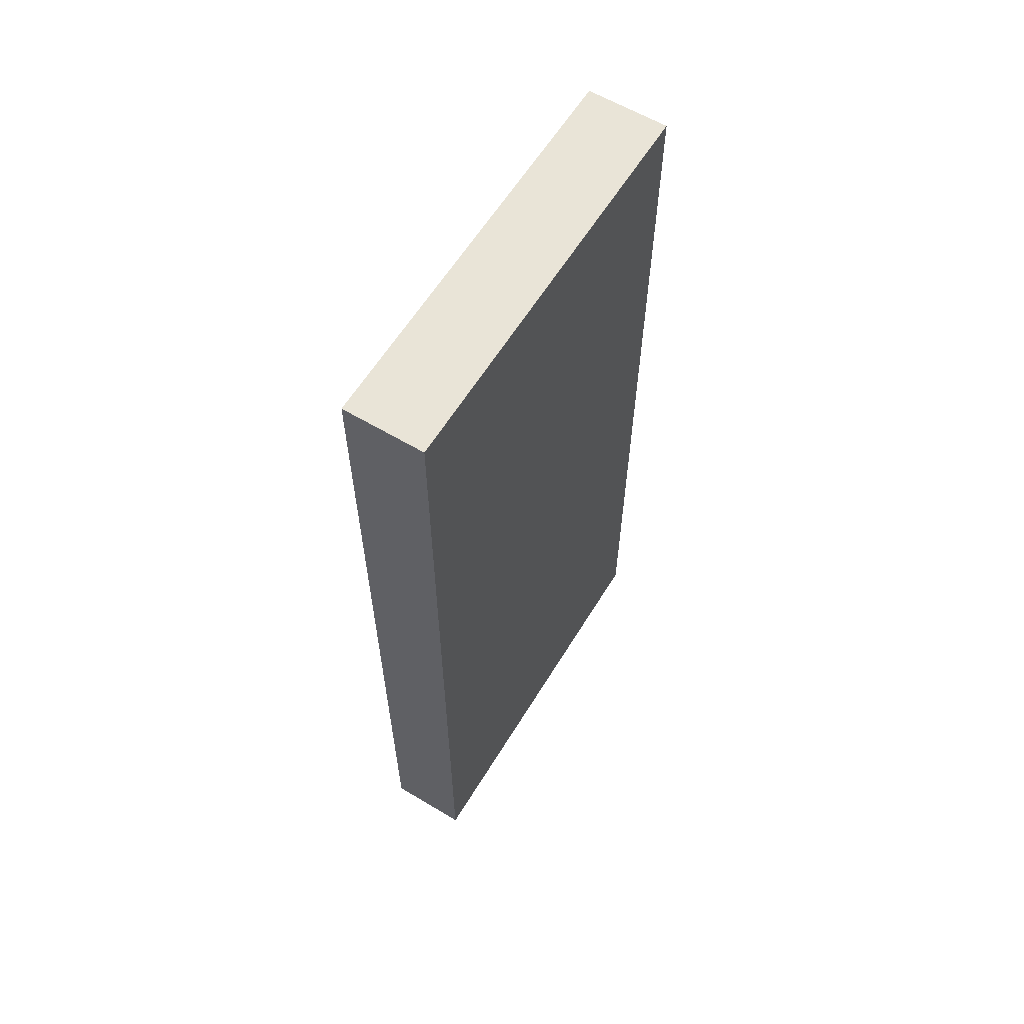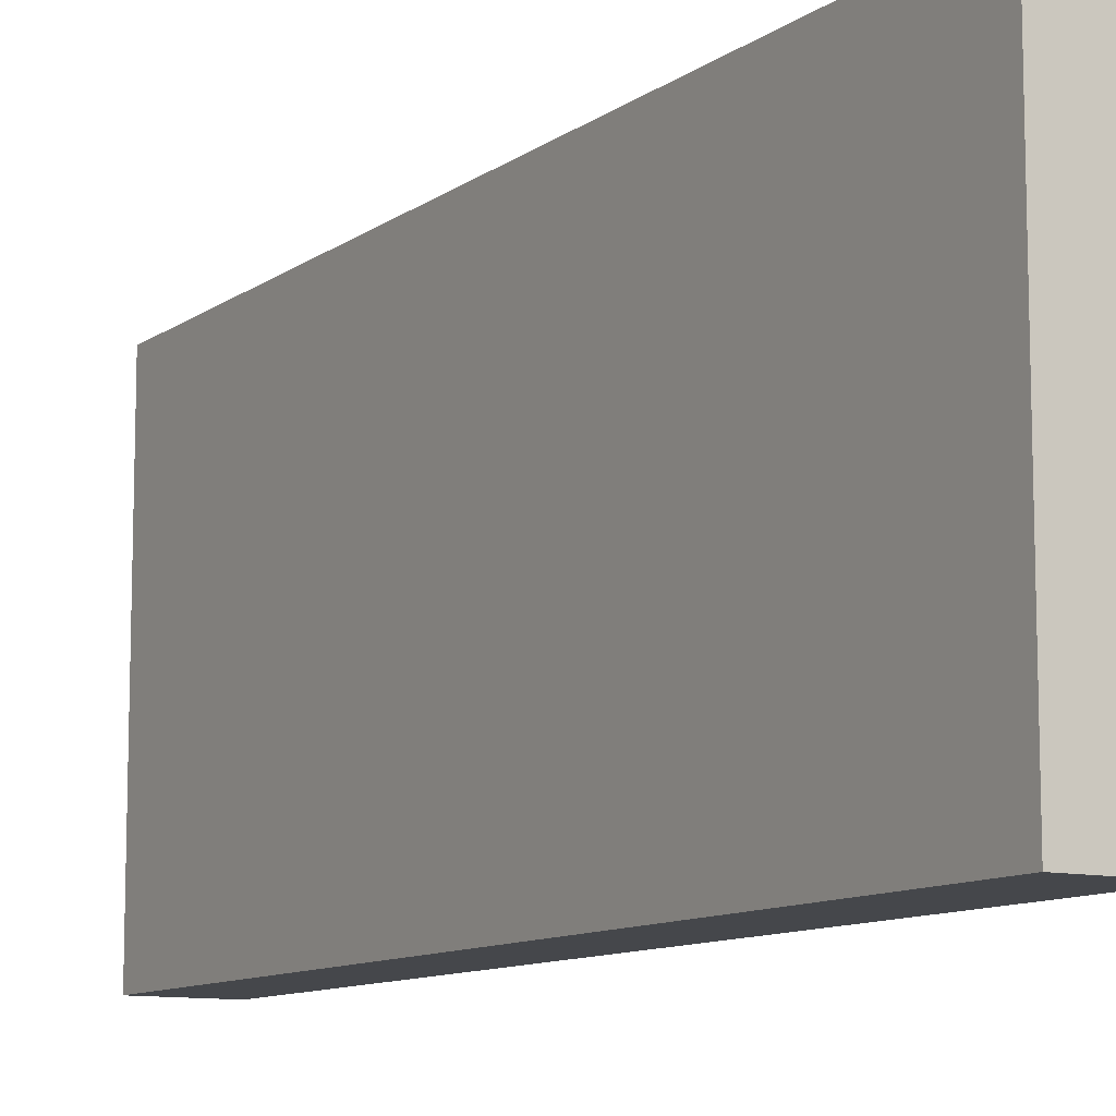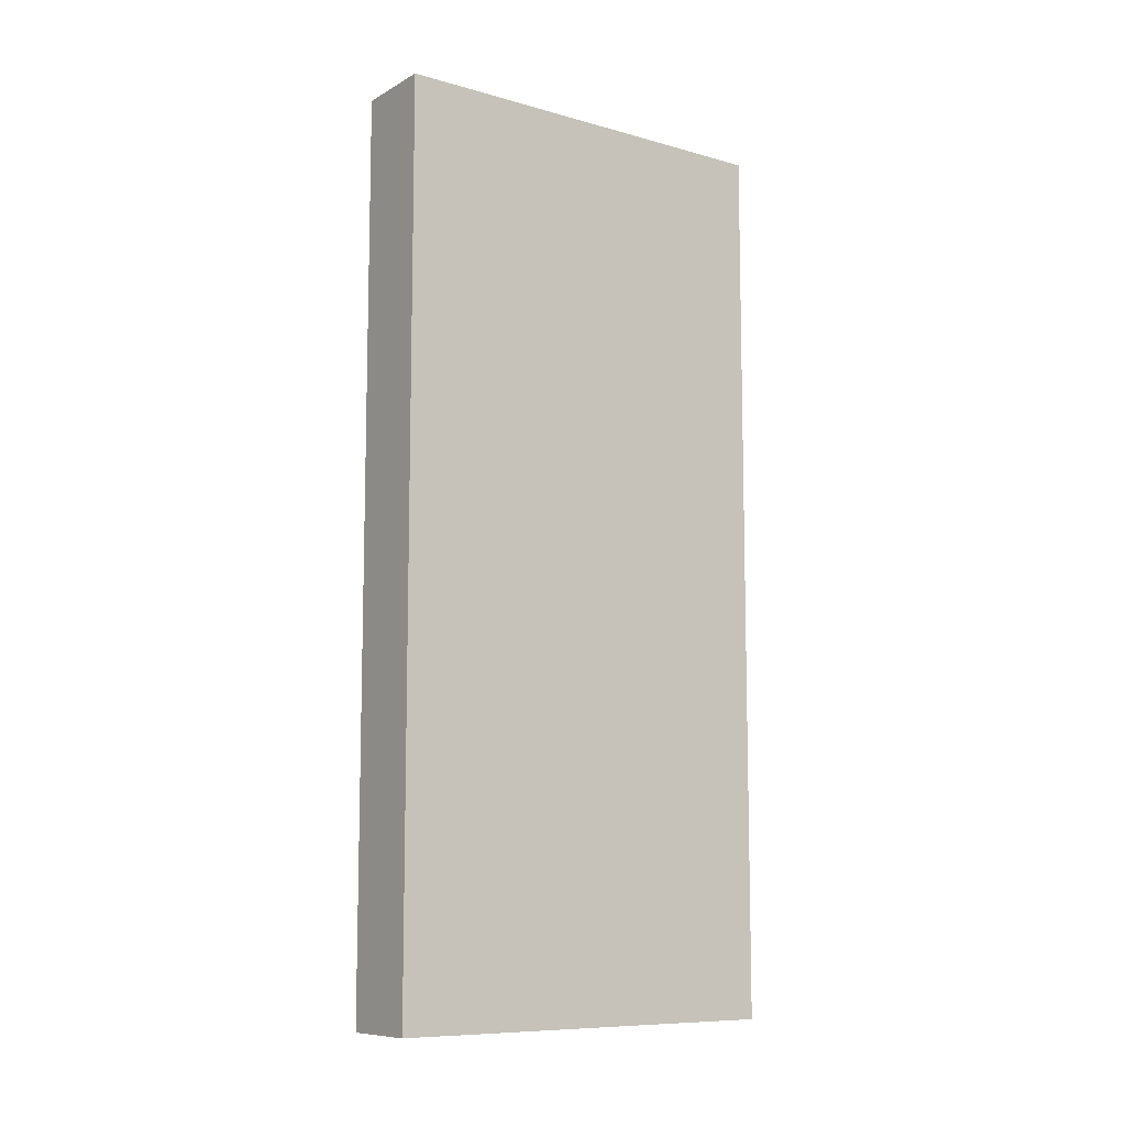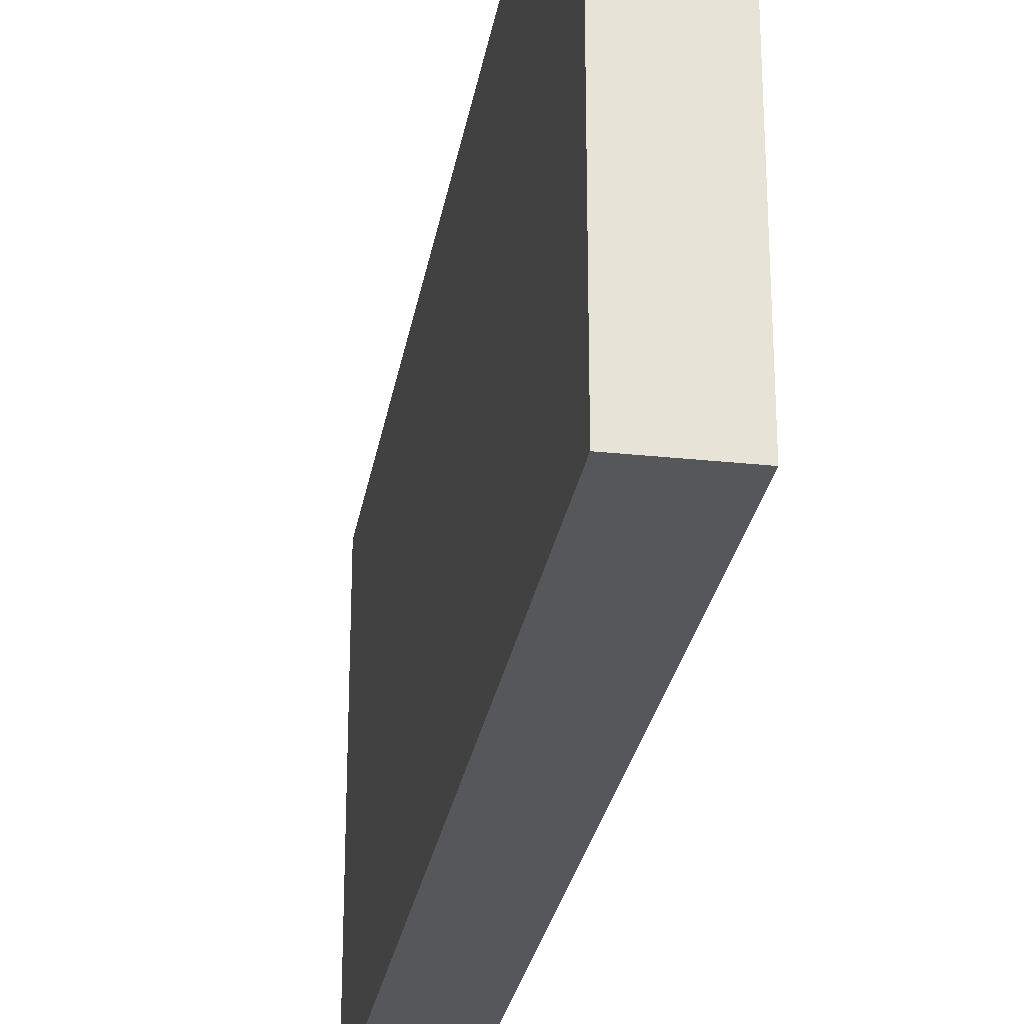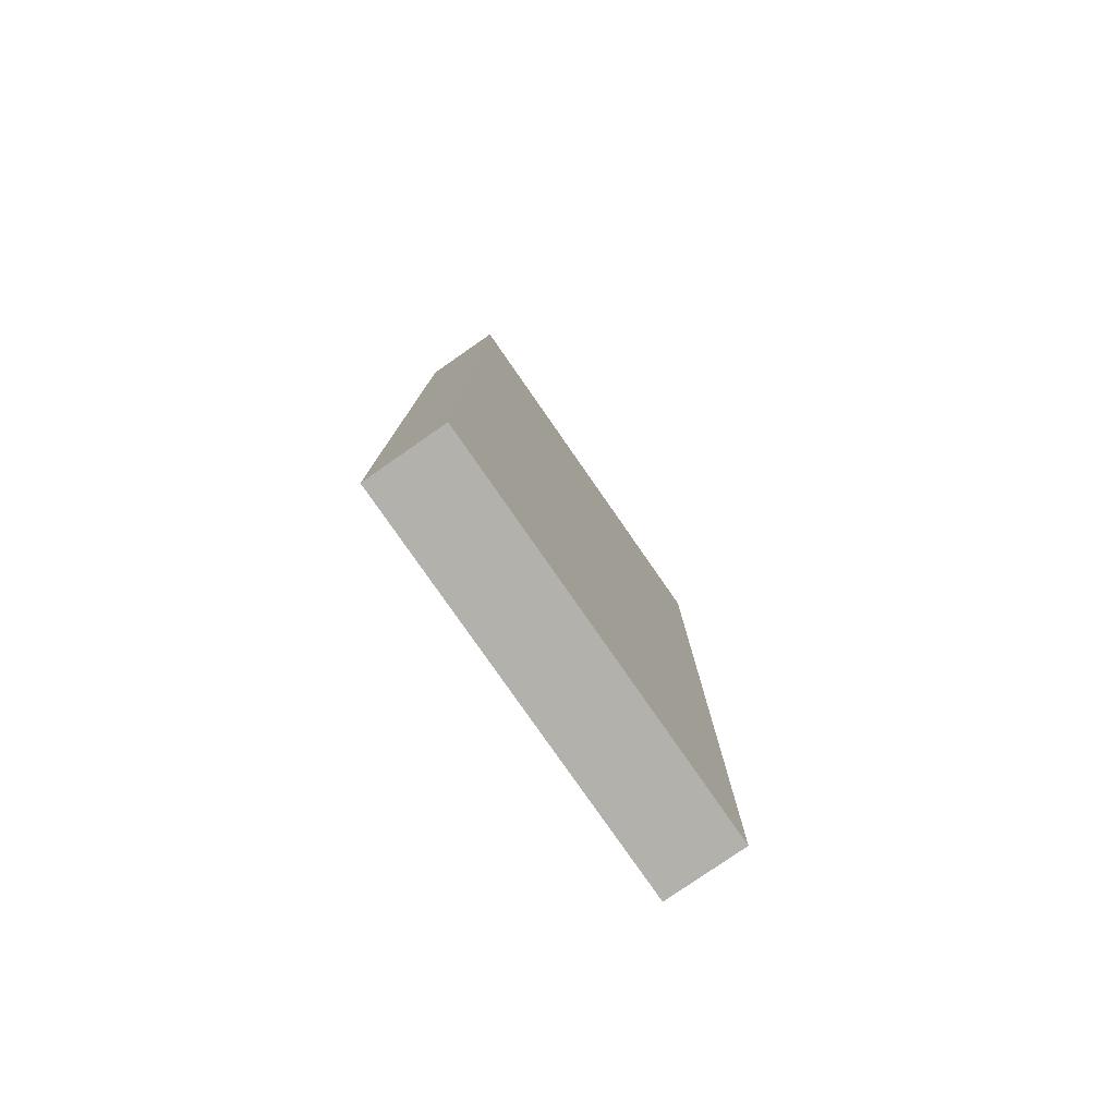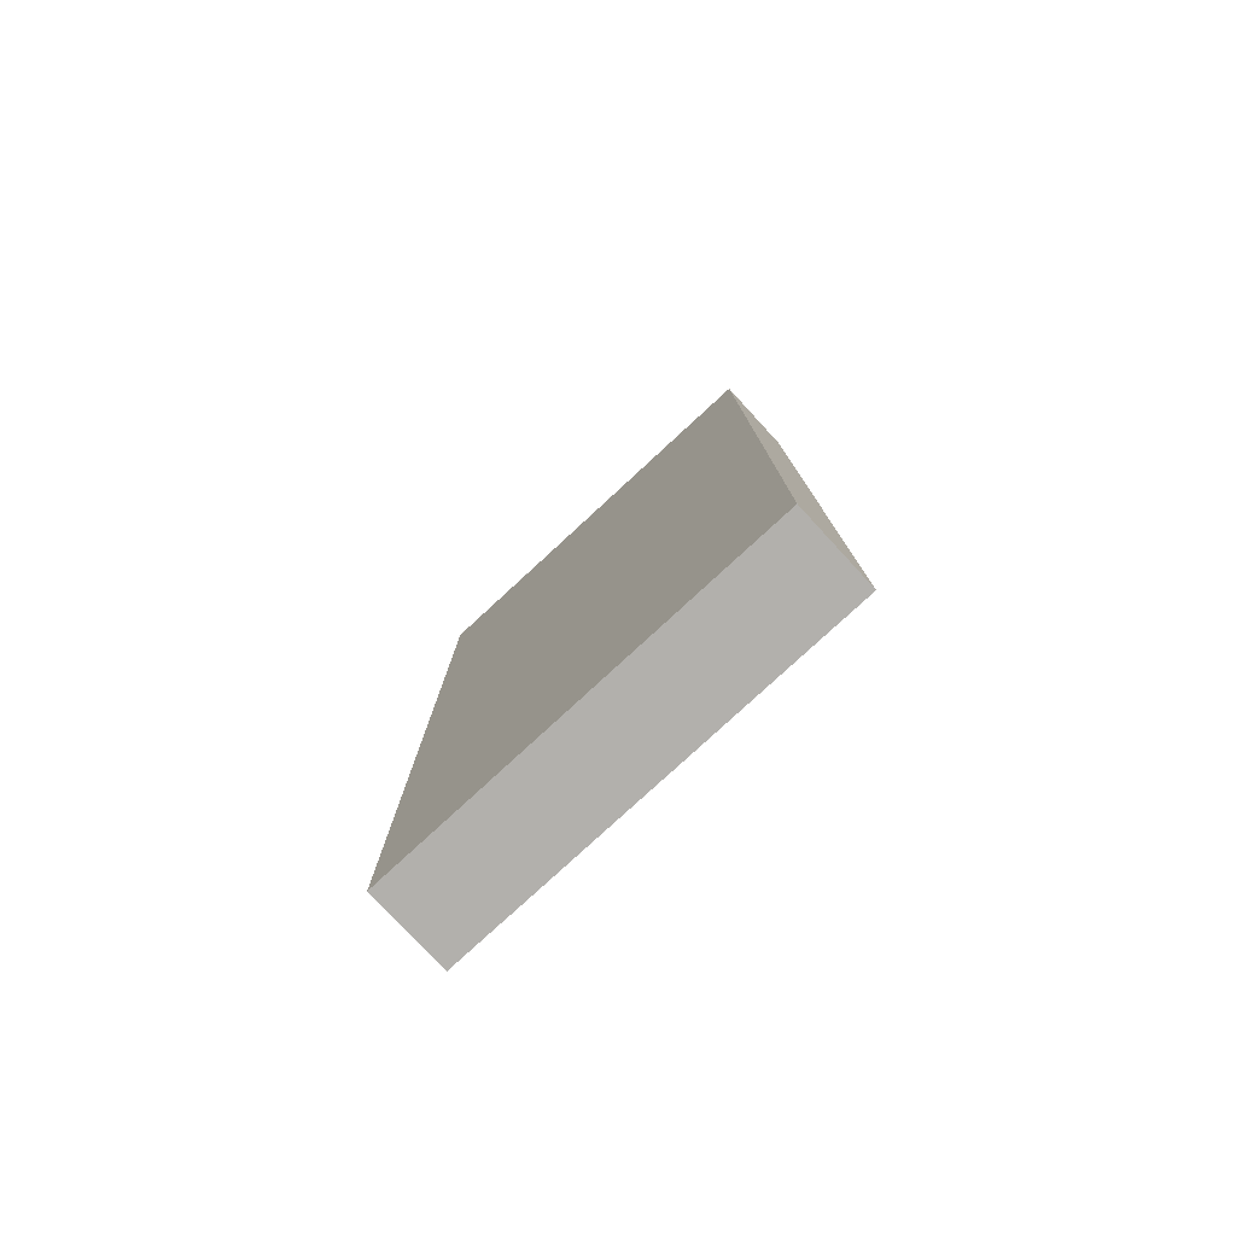
<metadata>
{"format":"obj","ext":"obj","renderer":"f3d","projection":"perspective","resolution":1024,"background":"white","views":[{"elev":60.8,"azim":-148.6,"up":"+Z"},{"elev":-10.5,"azim":149.1,"up":"+Y"},{"elev":-9.4,"azim":54.1,"up":"+Z"},{"elev":-27.4,"azim":170.6,"up":"+Y"},{"elev":-79.1,"azim":34.8,"up":"+Z"},{"elev":-78.8,"azim":132.7,"up":"+Z"}]}
</metadata>
<code>
o
v 0.6 0.7 6.9
v 0.6 0.7 5.8
v 0.6 1.2 6.9
v 0.6 1.2 5.8
v 0.7 0.7 6.9
v 0.7 0.7 5.8
v 0.7 1.2 6.9
v 0.7 1.2 5.8
v 0.6 0.7 6.9
v 0.6 1.2 6.9
v 0.7 0.7 6.9
v 0.7 1.2 6.9
v 0.6 0.7 5.8
v 0.6 1.2 5.8
v 0.7 0.7 5.8
v 0.7 1.2 5.8
v 0.6 0.7 6.9
v 0.7 0.7 6.9
v 0.6 0.7 5.8
v 0.7 0.7 5.8
v 0.6 1.2 6.9
v 0.7 1.2 6.9
v 0.6 1.2 5.8
v 0.7 1.2 5.8
f 3 2 1
f 4 2 3
f 5 6 7
f 7 6 8
f 11 10 9
f 12 10 11
f 13 14 15
f 15 14 16
f 19 18 17
f 20 18 19
f 21 22 23
f 23 22 24

</code>
